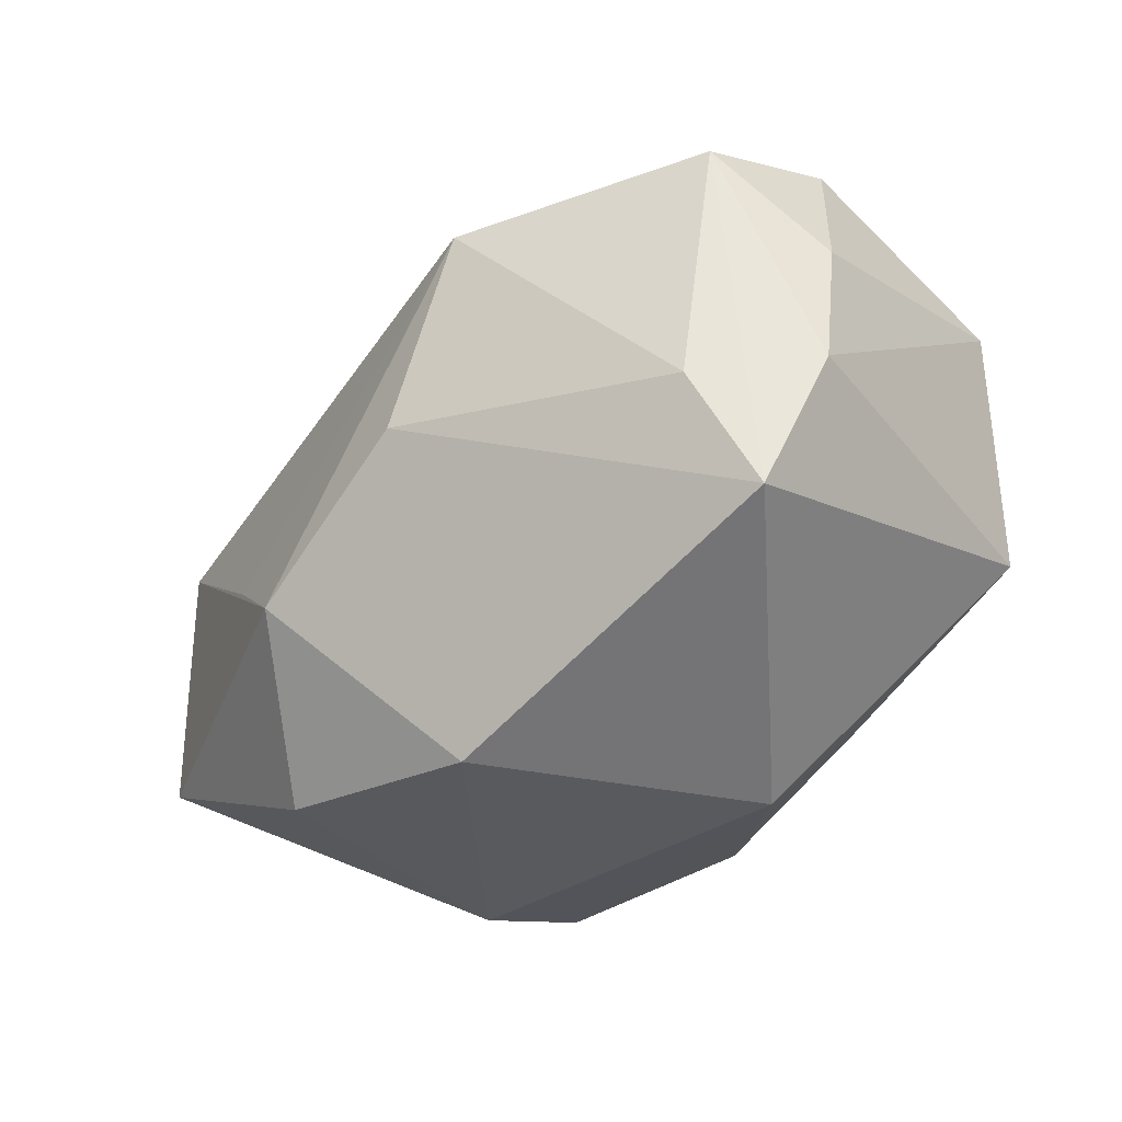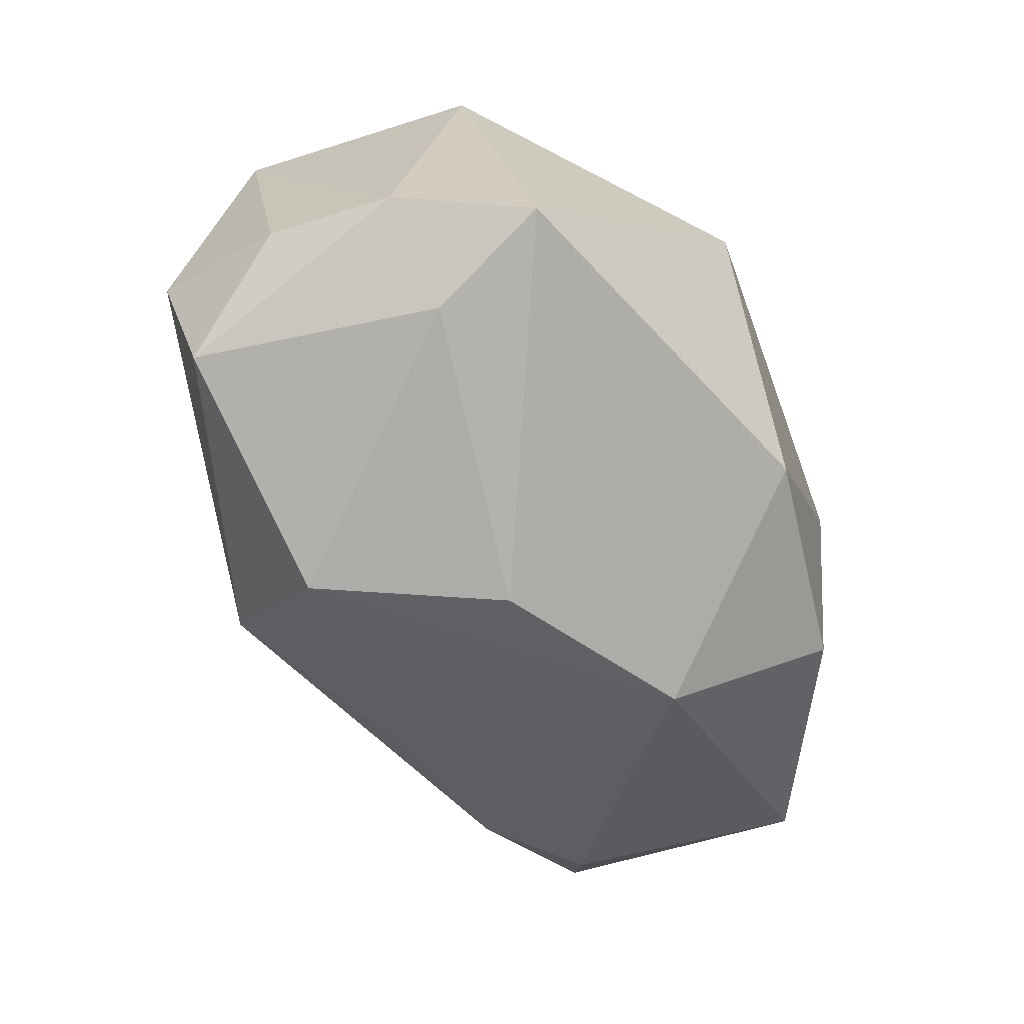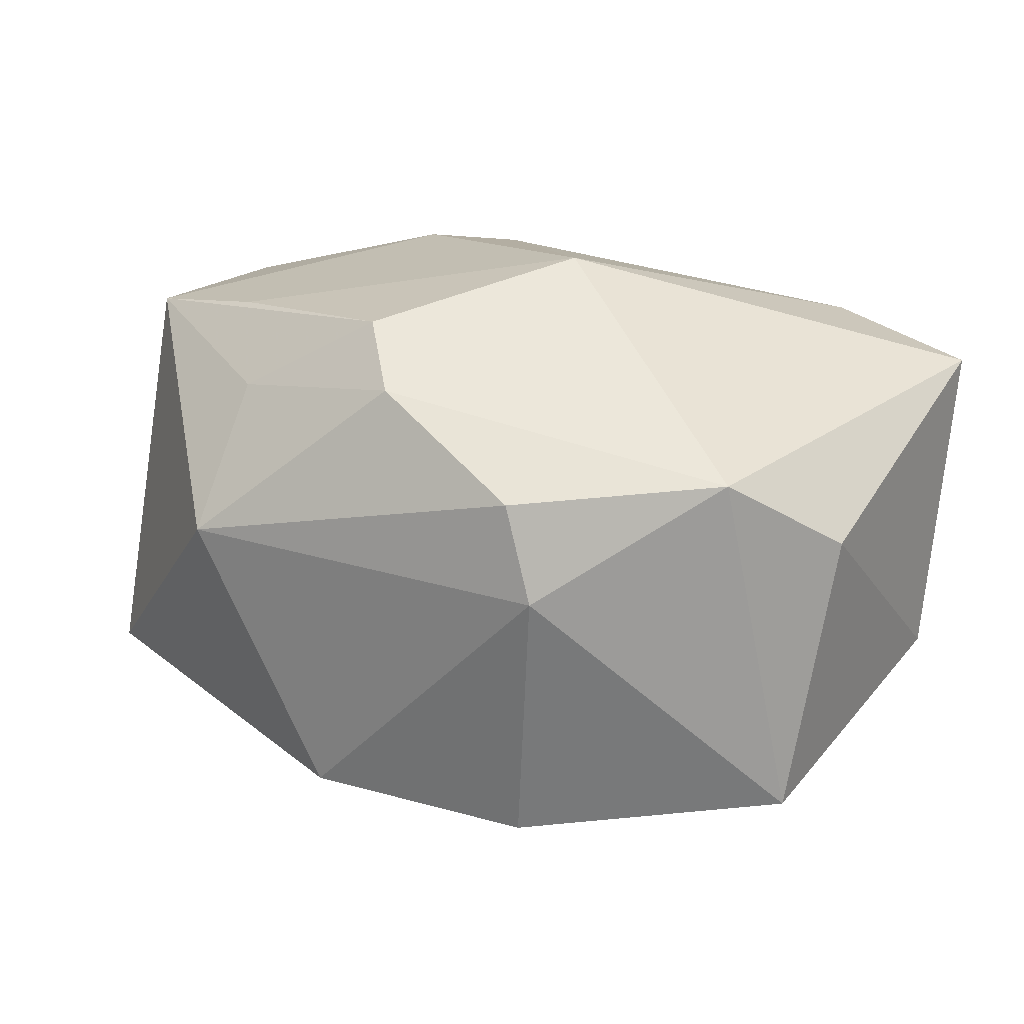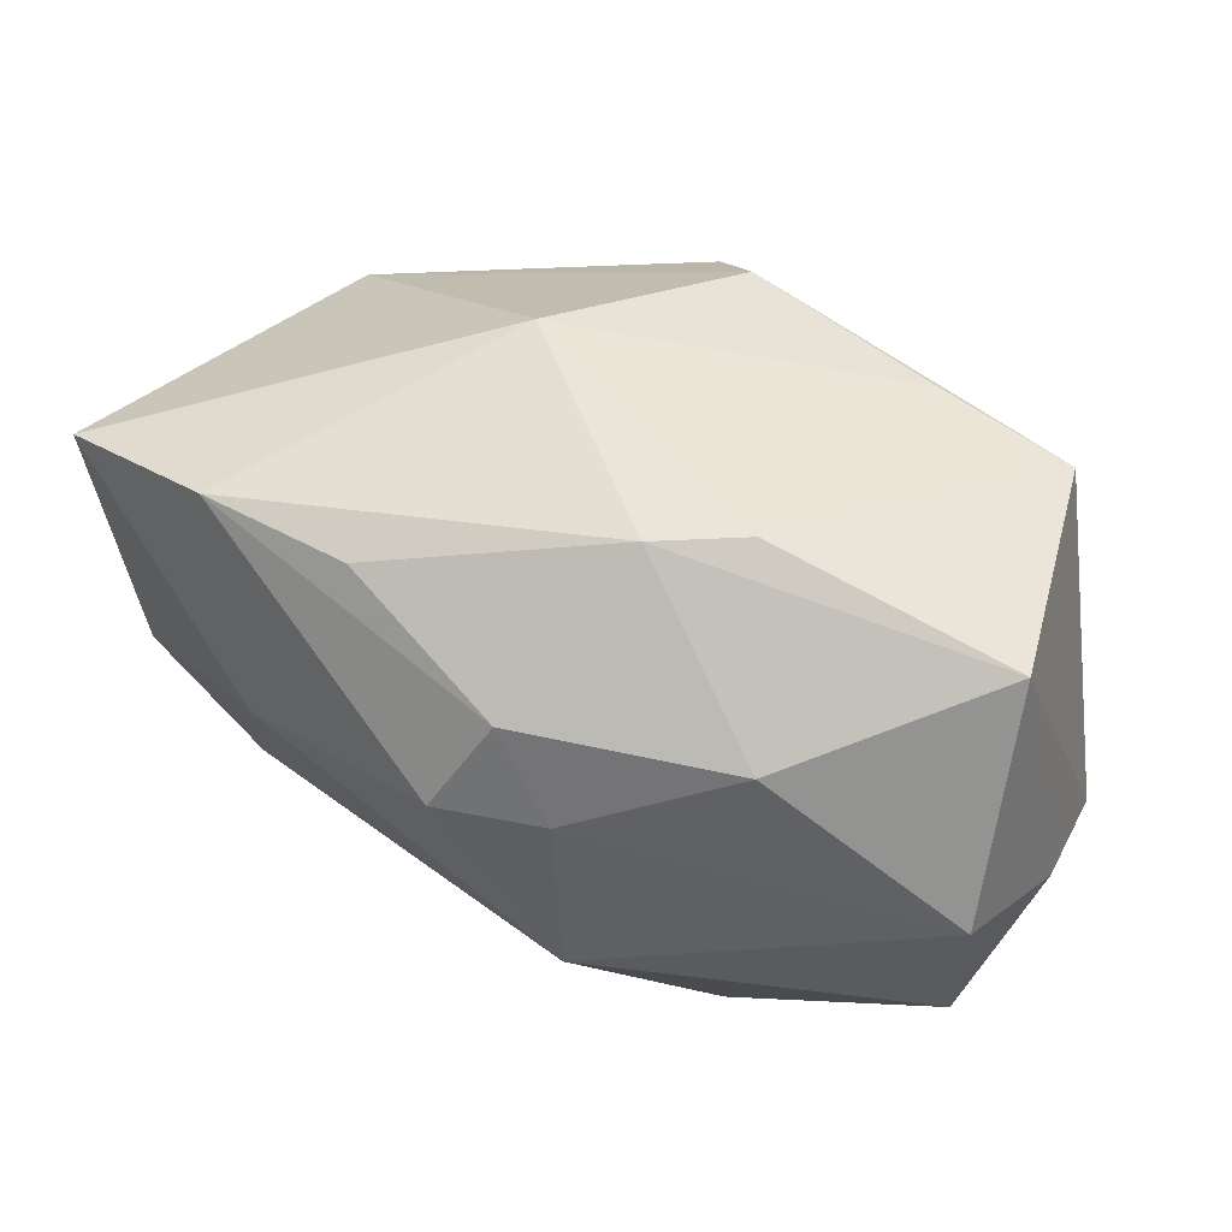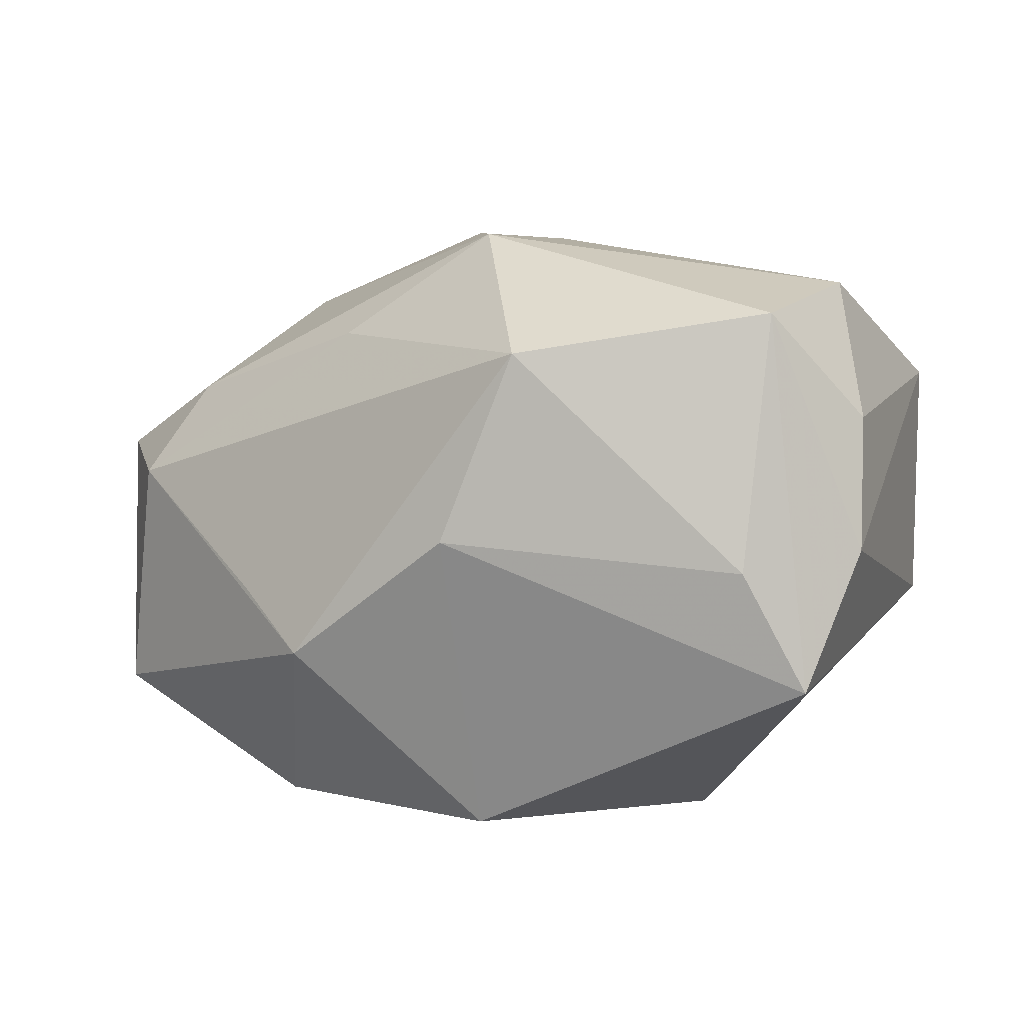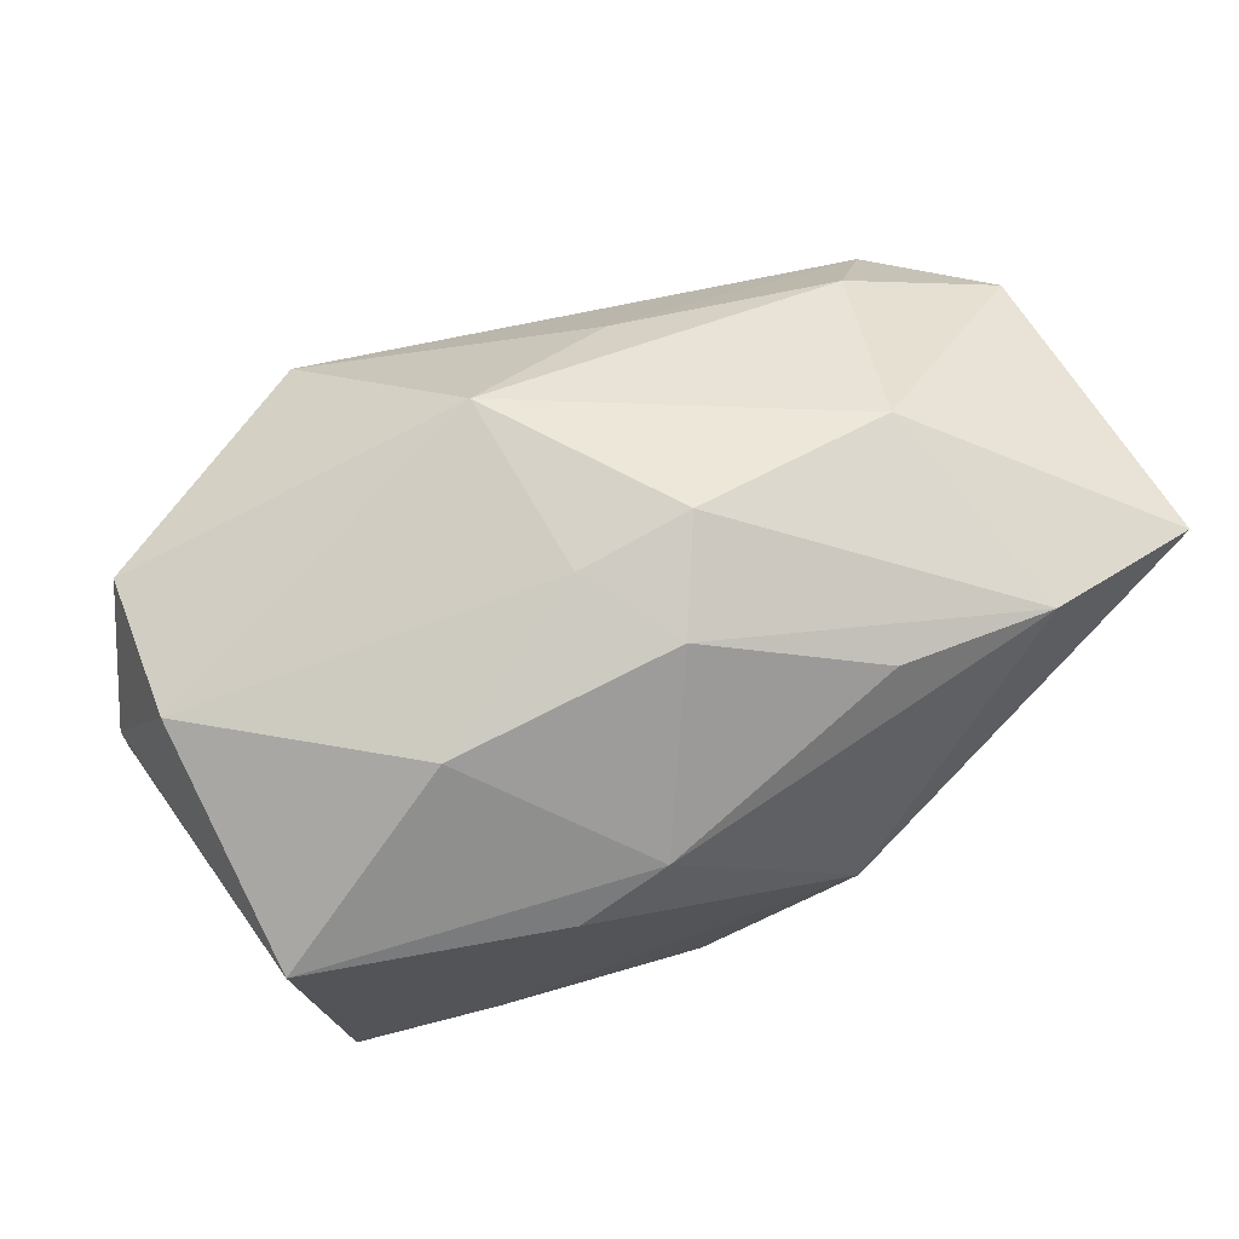
<metadata>
{"format":"obj","ext":"obj","renderer":"f3d","projection":"perspective","resolution":1024,"background":"white","views":[{"elev":-31.2,"azim":-134.8,"up":"+Y"},{"elev":-57.8,"azim":-70.1,"up":"+Z"},{"elev":25.5,"azim":26.8,"up":"+Z"},{"elev":40.2,"azim":-159.8,"up":"+Z"},{"elev":0.0,"azim":-151.5,"up":"+Y"},{"elev":74.2,"azim":-28.7,"up":"+Y"}]}
</metadata>
<code>
v 0.03776 0.00777 -0.007615
v 0.03776 0.01415 0.01691
v -0.004651 -0.01462 0.02293
v 0.01288 0.02083 0.01687
v 0.01467 -0.005661 -0.02216
v 0.0003535 0.02544 0.009583
v -0.006817 -0.001598 -0.02582
v 0.02598 0.01254 -0.01219
v -0.01616 -0.02531 0.005822
v -0.004119 0.02475 -0.01284
v 0.02161 0.02128 0.0008937
v -0.03348 0.01351 0.0145
v -0.01761 0.02308 0.008488
v 0.03013 0.004686 -0.01578
v -0.03271 0.01997 -0.004228
v -0.003916 0.02599 0.001862
v -0.0003626 -0.02016 0.01956
v 0.01529 -0.02531 0.00604
v 0.02505 0.01876 0.01819
v 0.004998 0.02705 0.002014
v 0.02778 -0.01547 0.01493
v 0.008206 0.01649 -0.01597
v -0.006892 0.01604 0.02063
v 0.0354 -0.009232 0.008862
v 0.006699 0.0006156 0.02563
v 0.01257 -0.02408 0.01368
v -0.03669 -0.002212 -0.01011
v -0.03132 0.01656 -0.01591
v 0.007738 -0.01096 -0.02507
v -0.0318 -0.005938 0.01776
v 0.01334 -0.02335 -0.01657
v -0.03616 0.008532 -0.008116
v -0.01309 0.01338 -0.02522
v -0.004916 -0.02531 -0.01572
v -0.01638 -0.01617 0.01575
v -0.01414 0.01324 0.02093
v 0.03349 -0.01436 -0.01346
v -0.03351 -0.01351 -0.01417
v -0.02077 -0.008833 0.02015
v -0.0297 -0.004025 -0.01788
f 2 24 1
f 29 34 7
f 7 33 29
f 9 35 30
f 10 33 28
f 28 15 10
f 27 30 12
f 12 30 36
f 31 34 29
f 2 1 11
f 2 25 21
f 21 24 2
f 36 30 39
f 39 25 36
f 19 25 2
f 2 11 19
f 10 15 16
f 17 9 26
f 35 9 17
f 26 21 17
f 32 28 27
f 15 28 32
f 27 12 32
f 32 12 15
f 15 12 13
f 13 16 15
f 6 16 13
f 37 1 24
f 24 21 37
f 37 14 1
f 37 31 29
f 29 14 37
f 10 11 8
f 8 11 1
f 1 14 8
f 29 33 5
f 5 14 29
f 33 14 5
f 36 25 23
f 25 19 23
f 6 13 23
f 23 12 36
f 23 13 12
f 20 11 10
f 10 16 20
f 20 16 6
f 6 19 20
f 20 19 11
f 33 7 40
f 40 28 33
f 3 39 30
f 30 35 3
f 35 17 3
f 25 39 3
f 3 21 25
f 3 17 21
f 18 21 26
f 18 37 21
f 31 37 18
f 34 31 18
f 26 9 18
f 18 9 34
f 22 33 10
f 10 8 22
f 22 14 33
f 22 8 14
f 4 19 6
f 6 23 4
f 4 23 19
f 38 7 34
f 38 40 7
f 34 9 38
f 38 9 30
f 38 30 27
f 27 28 38
f 28 40 38

</code>
